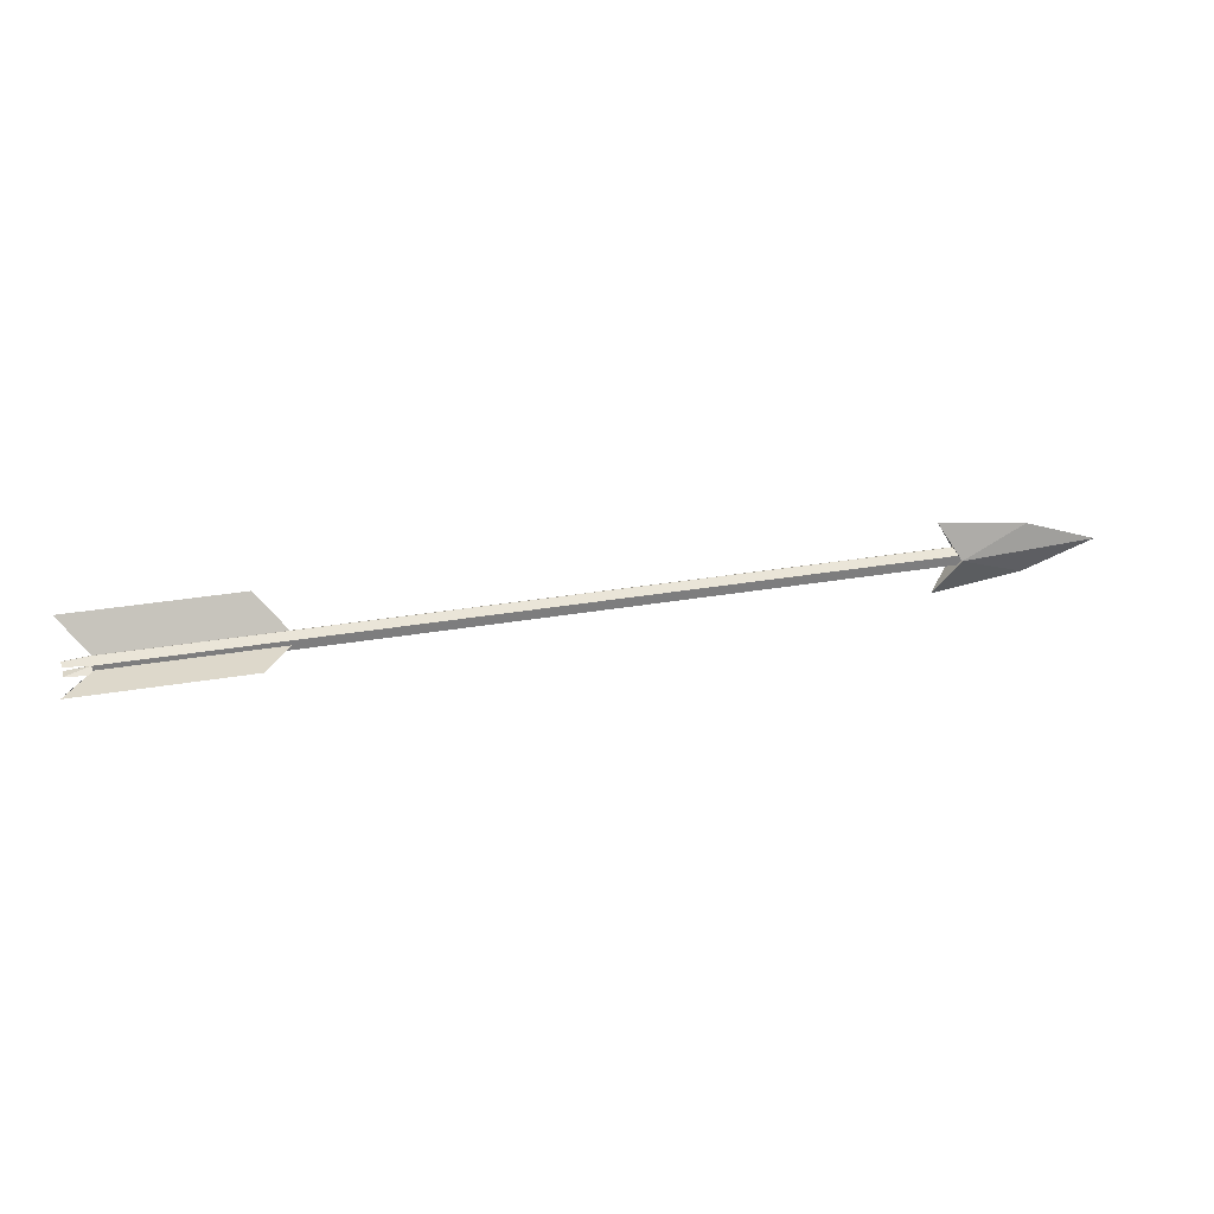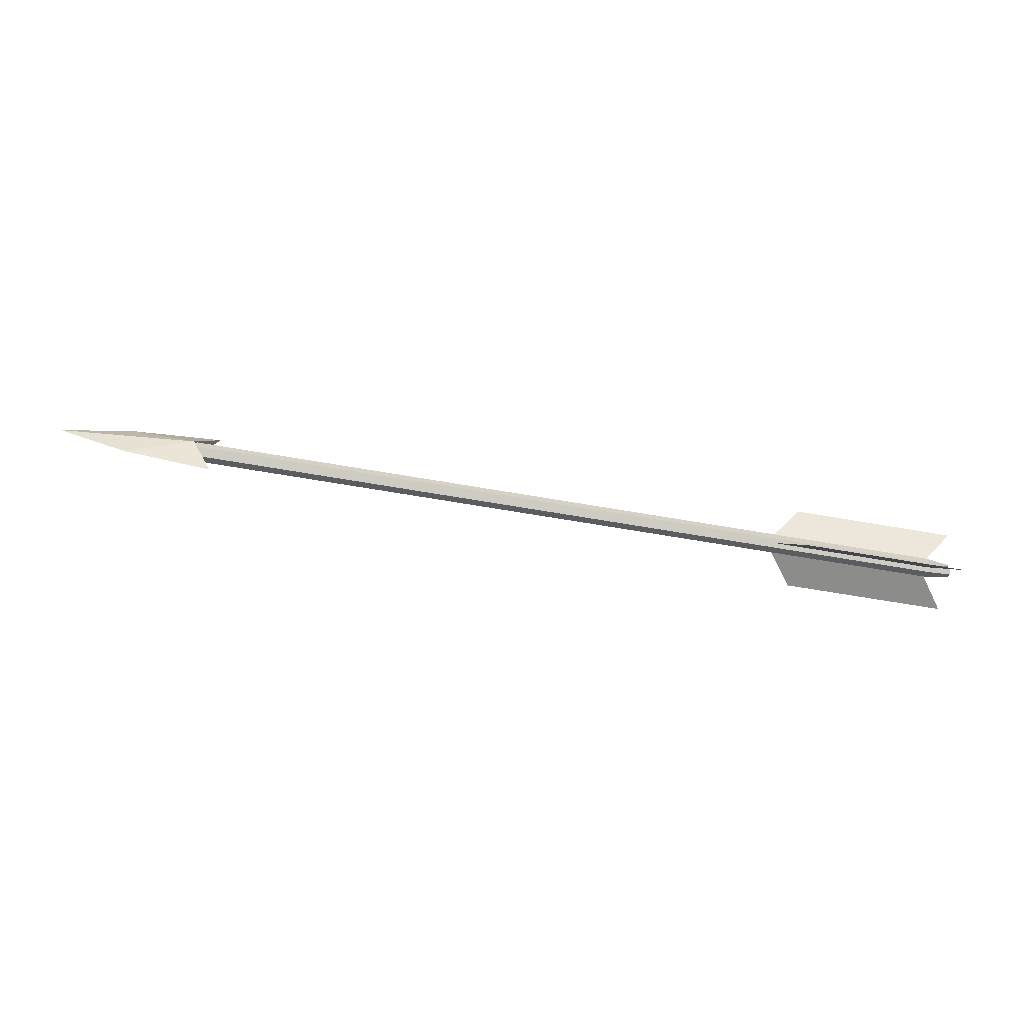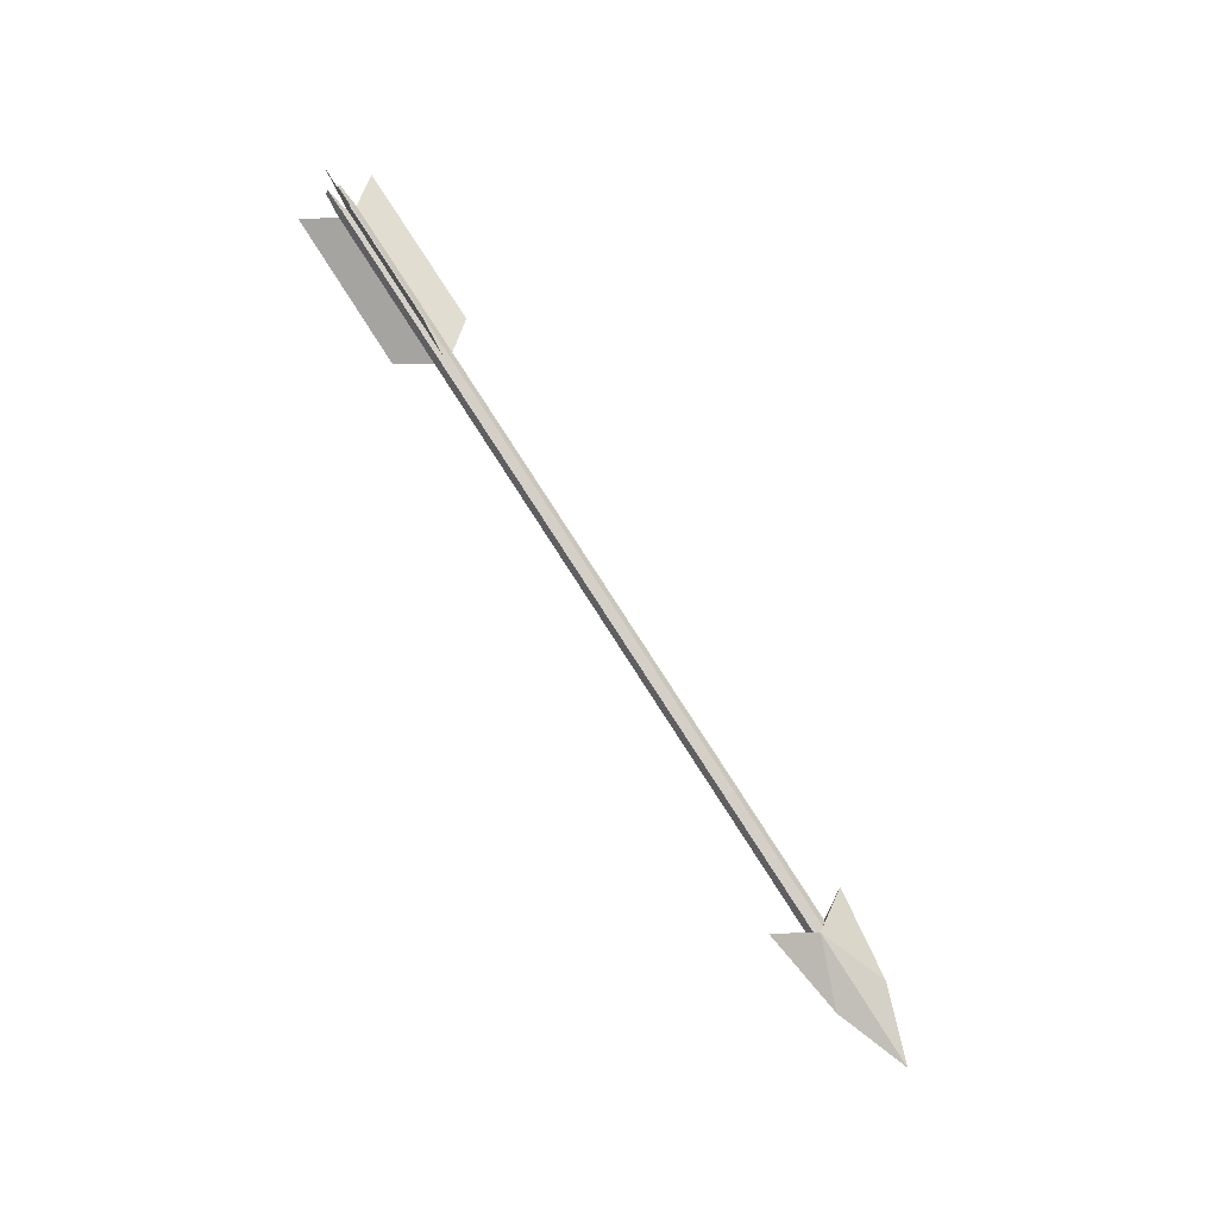
<metadata>
{"format":"obj","ext":"obj","renderer":"f3d","projection":"perspective","resolution":1024,"background":"white","views":[{"elev":31.1,"azim":166.1,"up":"+Z"},{"elev":-64.1,"azim":-10.0,"up":"+Z"},{"elev":80.0,"azim":-122.8,"up":"+Y"}]}
</metadata>
<code>
o ITRW_ARROW
v 0.2306 -0.02303 -0.03992
v 0.06455 -0.02303 -0.03992
v 0.2012 -0.003218 -0.005601
v 0.2306 0.0461 -1e-05
v 0.06455 0.0461 -1e-05
v 0.03511 0.006466 -1e-05
v 0.2306 -0.02303 0.0399
v 0.06455 -0.02303 0.0399
v 0.03511 -0.003218 0.005581
v 0.03511 -0.003218 -0.005601
v 0.2012 0.006466 -1e-05
v 0.2012 -0.003218 0.005581
v -0.5512 1e-05 -0.03708
v -0.7096 9e-06 -1.2e-05
v -0.574 0.01098 -8e-06
v -0.5512 1.2e-05 0.037
v 0.2283 0.004708 0.004791
v -0.5797 1e-05 -0.009613
v 0.2283 0.004708 -0.004811
v 0.2037 0.008326 -0.004811
v -0.5797 1e-05 0.009593
v 0.2037 -0.008306 -0.004811
v -0.574 -0.01099 -1.2e-05
v 0.2283 -0.004688 -0.004811
v -0.5797 -0.008306 -0.004811
v -0.5797 0.008326 0.004791
v 0.2037 -0.008306 0.004791
v 0.2037 0.008326 0.004791
v 0.2283 -0.004688 0.004791
v 0.2037 1e-05 -1e-05
v -0.5797 -0.008306 0.004791
v -0.5797 0.008326 -0.004811
v 0.2283 1e-05 -0.007631
v 0.2283 1e-05 0.007611
v -0.639 1.1e-05 0.02537
v -0.639 1e-05 -0.02543
v 0.2037 1e-05 -0.009613
v 0.2037 1e-05 0.009593
f 21 27 38
f 32 28 20
f 18 20 37
f 25 37 22
f 31 25 22
f 32 26 28
f 30 22 24
f 30 29 27
f 33 24 22
f 24 19 30
f 25 18 37
f 26 21 38
f 31 22 27
f 30 27 22
f 26 38 28
f 30 28 17
f 34 27 29
f 29 30 17
f 30 20 28
f 20 30 19
f 21 31 27
f 18 32 20
f 19 24 33
f 33 20 19
f 17 34 29
f 34 17 28
f 22 37 33
f 20 33 37
f 27 34 38
f 28 38 34
f 36 15 13
f 36 13 23
f 23 16 35
f 35 16 15
f 15 23 13
f 23 15 16
f 35 14 23
f 15 14 35
f 23 14 36
f 15 36 14
f 3 1 10
f 1 3 10
f 5 6 4
f 6 5 4
f 8 9 7
f 9 8 7
f 2 10 1
f 10 2 1
f 11 4 6
f 4 11 6
f 12 7 9
f 7 12 9

</code>
